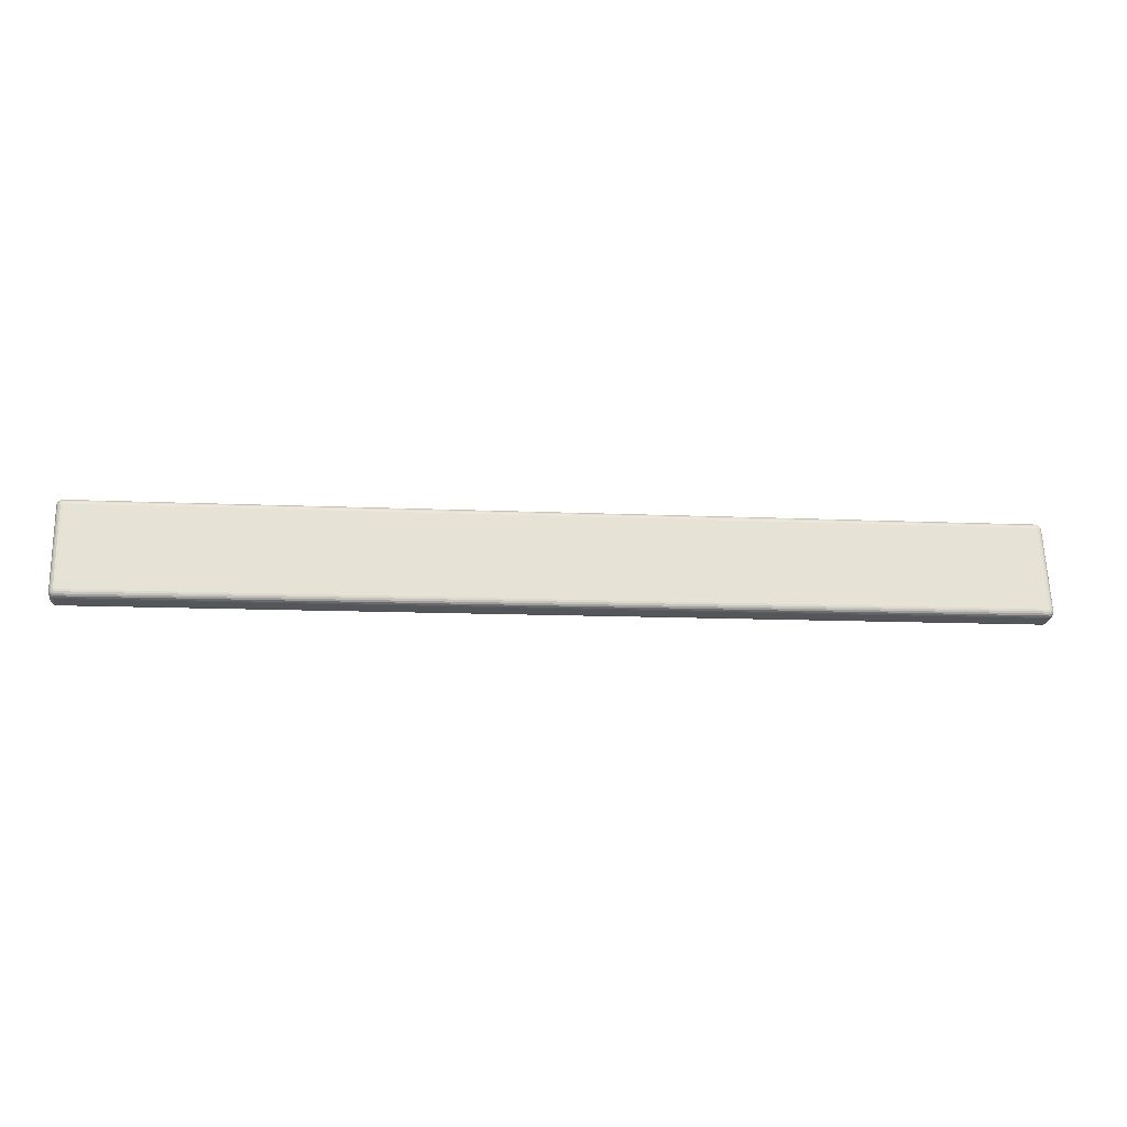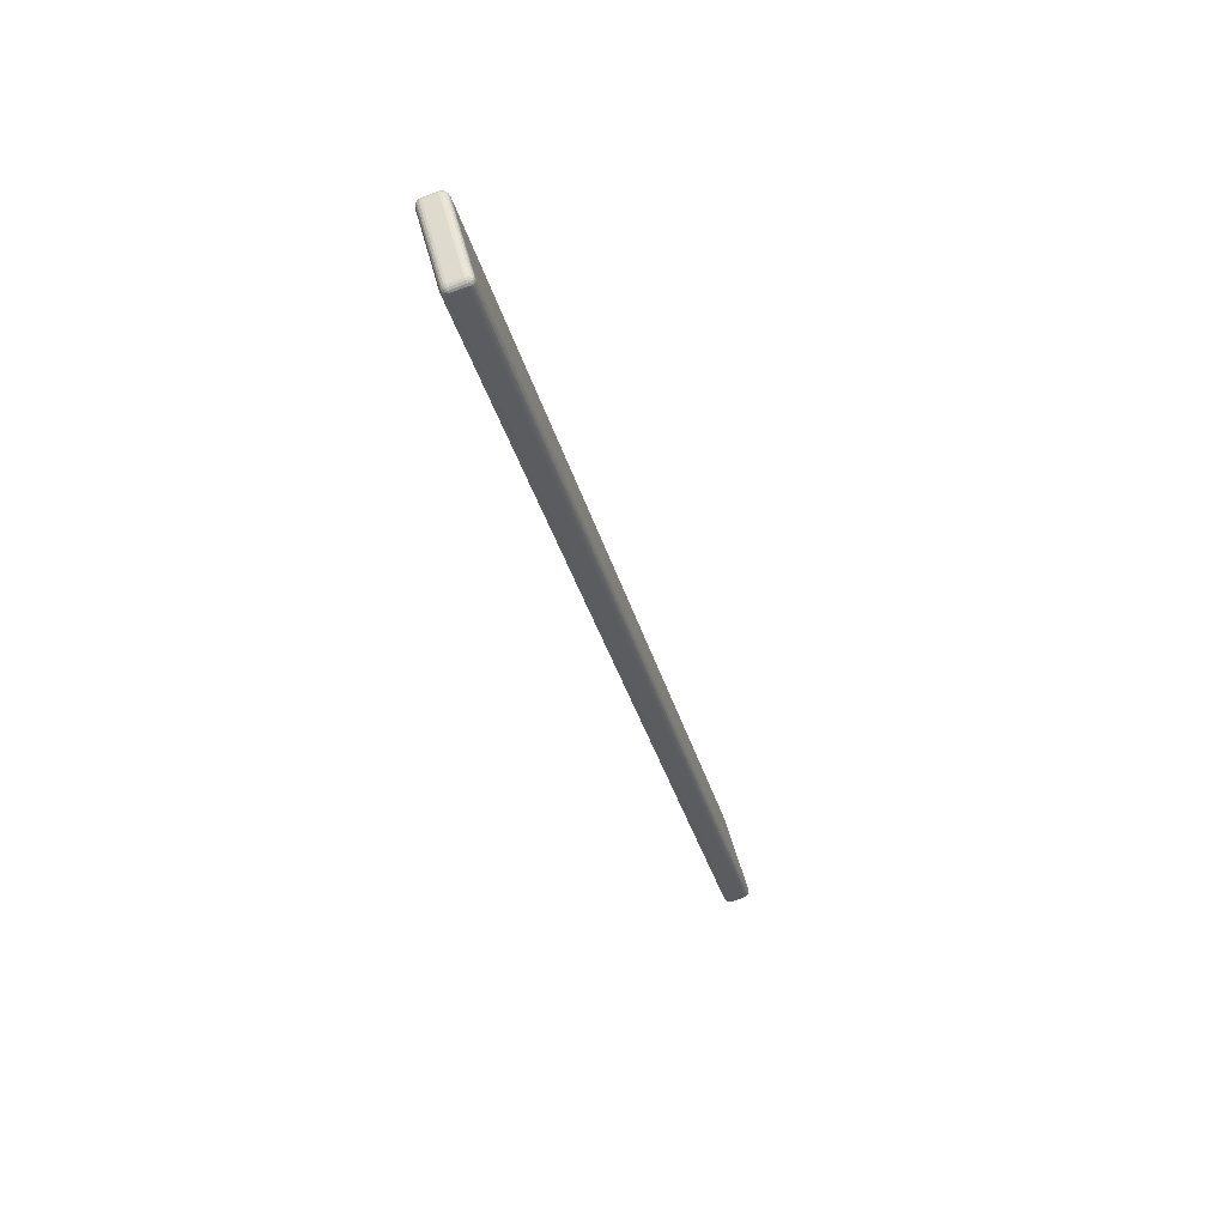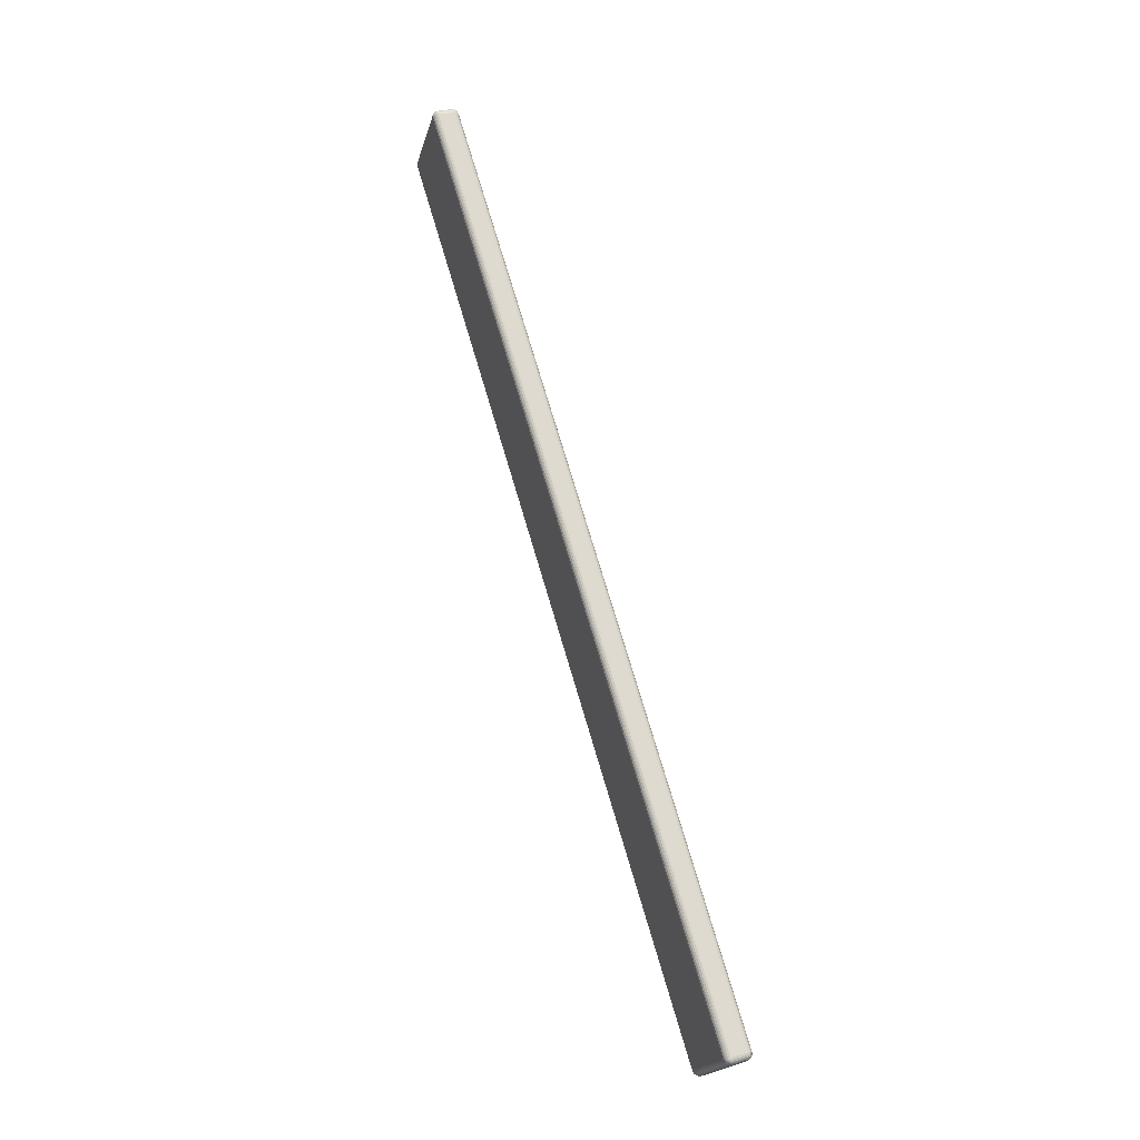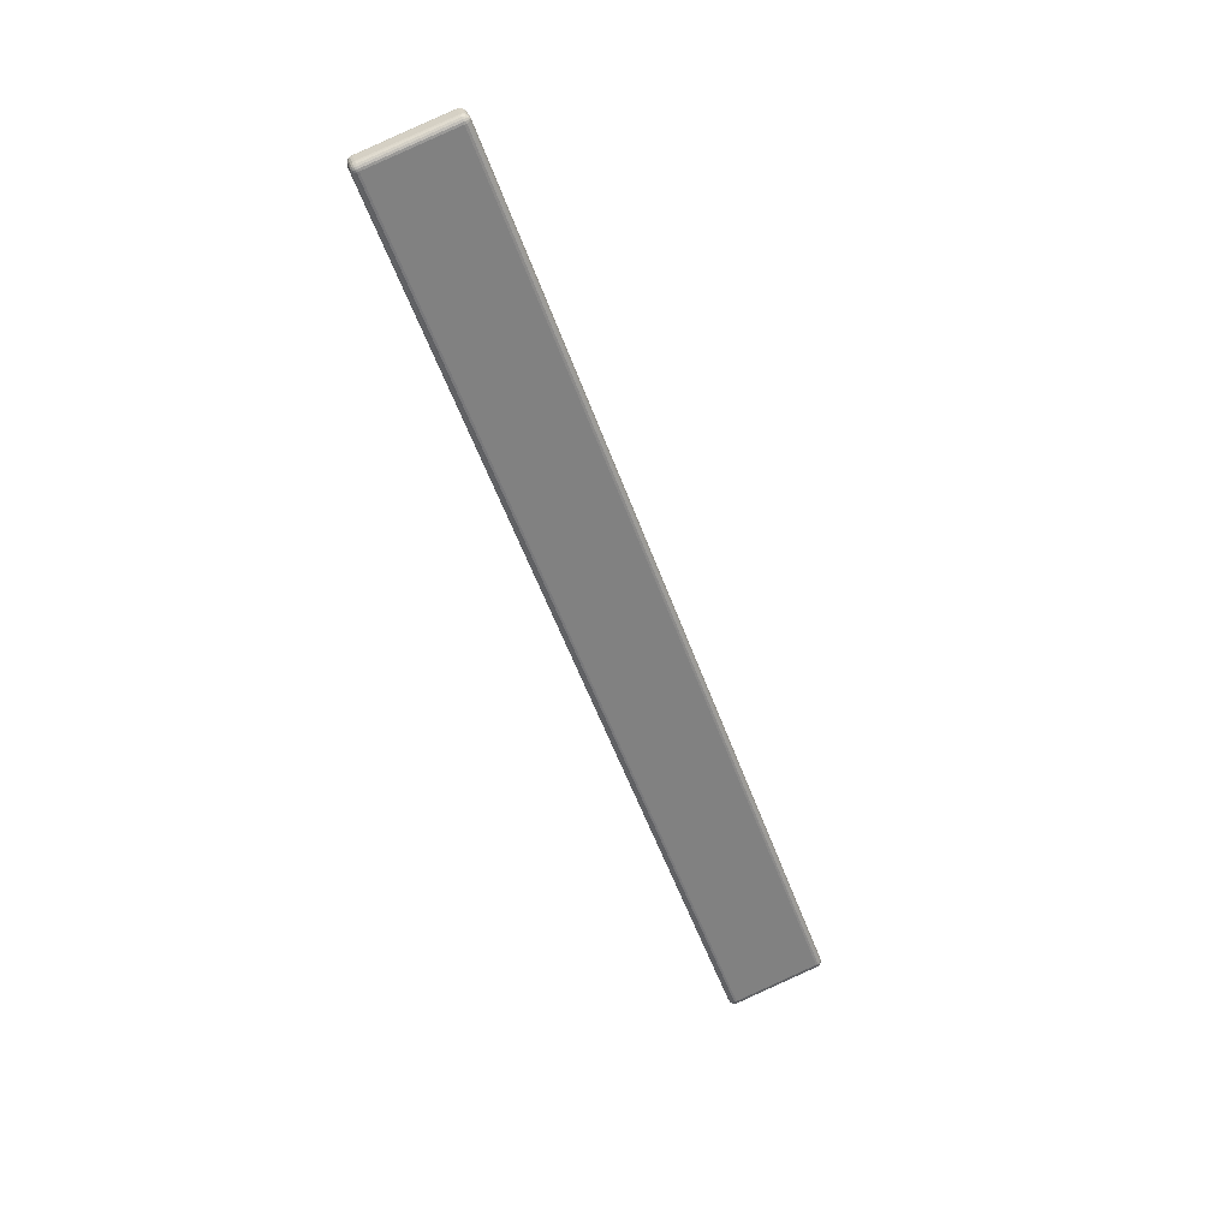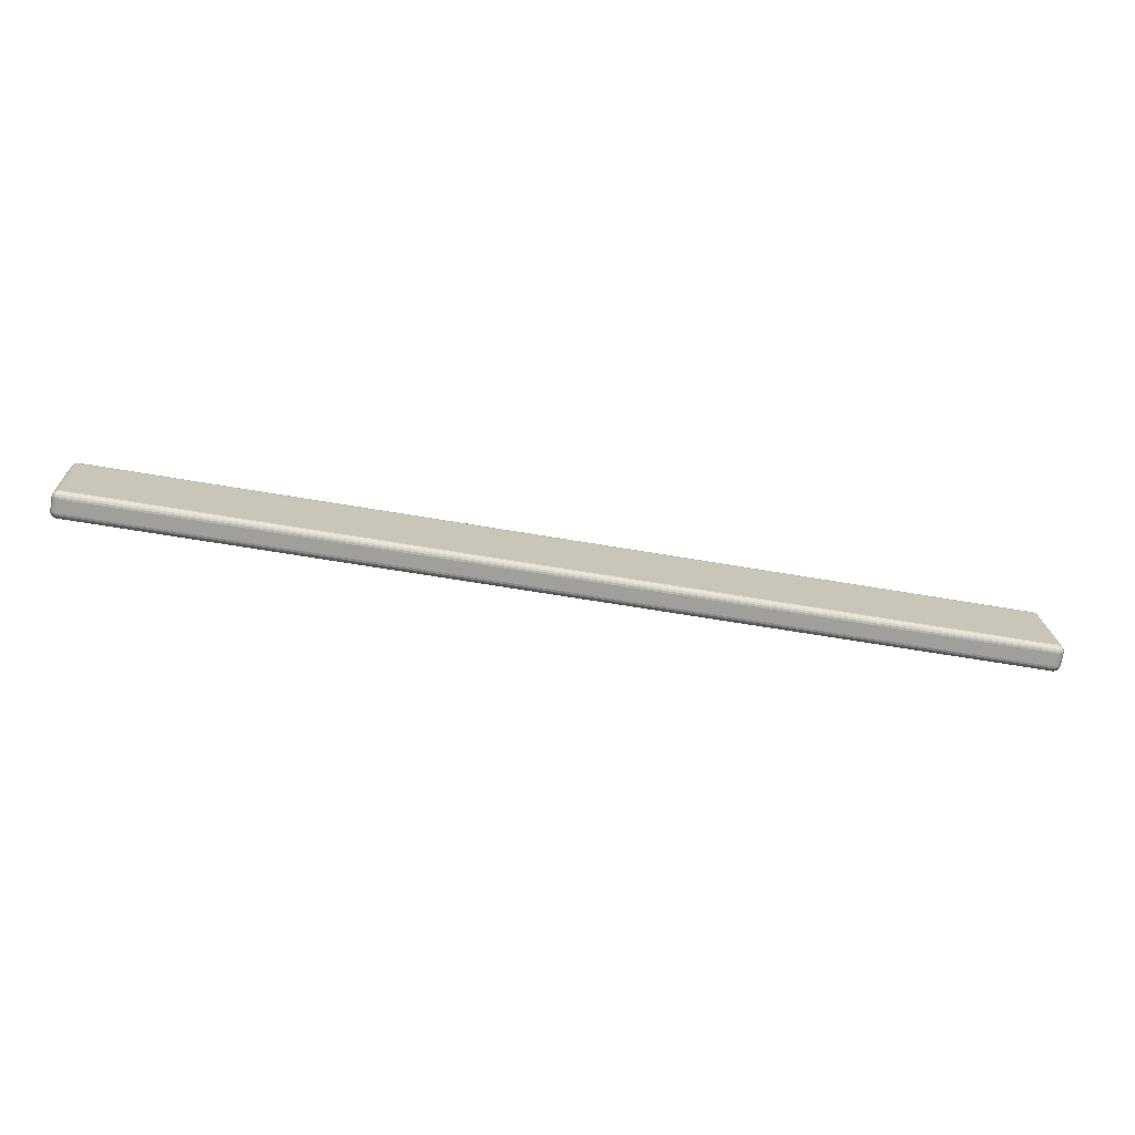
<metadata>
{"format":"obj","ext":"obj","renderer":"f3d","projection":"perspective","resolution":1024,"background":"white","views":[{"elev":-11.1,"azim":-6.7,"up":"+Z"},{"elev":-34.7,"azim":-75.5,"up":"+Z"},{"elev":73.9,"azim":73.5,"up":"+Z"},{"elev":-55.1,"azim":-70.3,"up":"+Y"},{"elev":-56.7,"azim":-10.5,"up":"+Z"}]}
</metadata>
<code>
v -0.2615 0.2558 0.8528
v -0.2623 0.2566 0.8526
v -0.2628 0.2575 0.8523
v -0.2629 0.2586 0.8521
v -0.2629 0.2658 0.8502
v -0.2628 0.2668 0.8499
v -0.2623 0.2677 0.8497
v -0.2615 0.2685 0.8495
v -0.2605 0.269 0.8494
v -0.2594 0.2691 0.8493
v 0.2584 0.2691 0.8493
v 0.2594 0.269 0.8494
v 0.2604 0.2685 0.8495
v 0.2612 0.2677 0.8497
v 0.2617 0.2668 0.8499
v 0.2619 0.2658 0.8502
v 0.2619 0.2586 0.8521
v 0.2617 0.2575 0.8523
v 0.2612 0.2566 0.8526
v 0.2604 0.2558 0.8528
v 0.2594 0.2554 0.8529
v 0.2584 0.2552 0.853
v -0.2594 0.2553 0.8541
v -0.2606 0.2555 0.8541
v -0.2616 0.256 0.8539
v -0.2624 0.2568 0.8537
v -0.2629 0.2578 0.8535
v -0.2631 0.2589 0.8532
v -0.2631 0.266 0.8513
v -0.2629 0.2671 0.851
v -0.2624 0.2681 0.8508
v -0.2616 0.2689 0.8506
v -0.2606 0.2694 0.8504
v -0.2594 0.2696 0.8504
v 0.2584 0.2696 0.8504
v 0.2595 0.2694 0.8504
v 0.2605 0.2689 0.8506
v 0.2614 0.2681 0.8508
v 0.2619 0.2671 0.851
v 0.2621 0.266 0.8513
v 0.2621 0.2589 0.8532
v 0.2619 0.2578 0.8535
v 0.2614 0.2568 0.8537
v 0.2605 0.256 0.8539
v 0.2595 0.2555 0.8541
v 0.2584 0.2553 0.8541
v -0.2594 0.2675 0.901
v -0.2606 0.2677 0.901
v -0.2616 0.2682 0.9009
v -0.2624 0.269 0.9007
v -0.2629 0.27 0.9004
v -0.2631 0.2711 0.9001
v -0.2631 0.2782 0.8982
v -0.2629 0.2793 0.898
v -0.2624 0.2803 0.8977
v -0.2616 0.2811 0.8975
v -0.2606 0.2816 0.8974
v -0.2594 0.2818 0.8973
v 0.2584 0.2818 0.8973
v 0.2595 0.2816 0.8974
v 0.2605 0.2811 0.8975
v 0.2614 0.2803 0.8977
v 0.2619 0.2793 0.898
v 0.2621 0.2782 0.8982
v 0.2621 0.2711 0.9001
v 0.2619 0.27 0.9004
v 0.2614 0.269 0.9007
v 0.2605 0.2682 0.9009
v 0.2595 0.2677 0.901
v 0.2584 0.2675 0.901
v -0.2594 0.2679 0.9021
v -0.2605 0.2681 0.9021
v -0.2615 0.2686 0.9019
v -0.2623 0.2694 0.9017
v -0.2628 0.2703 0.9015
v -0.2629 0.2713 0.9012
v -0.2629 0.2785 0.8994
v -0.2628 0.2796 0.8991
v -0.2623 0.2805 0.8988
v -0.2615 0.2813 0.8986
v -0.2605 0.2818 0.8985
v -0.2594 0.2819 0.8985
v 0.2584 0.2819 0.8985
v 0.2594 0.2818 0.8985
v 0.2604 0.2813 0.8986
v 0.2612 0.2805 0.8988
v 0.2617 0.2796 0.8991
v 0.2619 0.2785 0.8994
v 0.2619 0.2713 0.9012
v 0.2617 0.2703 0.9015
v 0.2612 0.2694 0.9017
v 0.2604 0.2686 0.9019
v 0.2594 0.2681 0.9021
v 0.2584 0.2679 0.9021
v -0.2594 0.2687 0.903
v -0.2603 0.2689 0.9029
v -0.2612 0.2693 0.9028
v -0.2619 0.2699 0.9026
v -0.2623 0.2707 0.9024
v -0.2624 0.2716 0.9022
v -0.2624 0.2788 0.9004
v -0.2623 0.2797 0.9001
v -0.2619 0.2805 0.8999
v -0.2612 0.2811 0.8997
v -0.2603 0.2815 0.8996
v -0.2594 0.2817 0.8996
v 0.2584 0.2817 0.8996
v 0.2593 0.2815 0.8996
v 0.2601 0.2811 0.8997
v 0.2608 0.2805 0.8999
v 0.2612 0.2797 0.9001
v 0.2614 0.2788 0.9004
v 0.2614 0.2716 0.9022
v 0.2612 0.2707 0.9024
v 0.2608 0.2699 0.9026
v 0.2601 0.2693 0.9028
v 0.2593 0.2689 0.9029
v 0.2584 0.2687 0.903
v -0.2594 0.2697 0.9035
v -0.2601 0.2698 0.9035
v -0.2607 0.2701 0.9034
v -0.2612 0.2706 0.9033
v -0.2615 0.2712 0.9032
v -0.2616 0.2718 0.903
v -0.2616 0.279 0.9011
v -0.2615 0.2796 0.901
v -0.2612 0.2802 0.9008
v -0.2607 0.2807 0.9007
v -0.2601 0.281 0.9006
v -0.2594 0.2811 0.9006
v 0.2584 0.2811 0.9006
v 0.259 0.281 0.9006
v 0.2596 0.2807 0.9007
v 0.2601 0.2802 0.9008
v 0.2604 0.2796 0.901
v 0.2605 0.279 0.9011
v 0.2605 0.2718 0.903
v 0.2604 0.2712 0.9032
v 0.2601 0.2706 0.9033
v 0.2596 0.2701 0.9034
v 0.259 0.2698 0.9035
v 0.2584 0.2697 0.9035
v -0.2594 0.2708 0.9038
v -0.2598 0.2709 0.9038
v -0.2601 0.2711 0.9037
v -0.2603 0.2713 0.9037
v -0.2605 0.2716 0.9036
v -0.2606 0.272 0.9035
v -0.2606 0.2791 0.9017
v -0.2605 0.2794 0.9016
v -0.2603 0.2798 0.9015
v -0.2601 0.28 0.9014
v -0.2598 0.2802 0.9014
v -0.2594 0.2802 0.9014
v 0.2584 0.2802 0.9014
v 0.2587 0.2802 0.9014
v 0.259 0.28 0.9014
v 0.2593 0.2798 0.9015
v 0.2594 0.2794 0.9016
v 0.2595 0.2791 0.9017
v 0.2595 0.272 0.9035
v 0.2594 0.2716 0.9036
v 0.2593 0.2713 0.9037
v 0.259 0.2711 0.9037
v 0.2587 0.2709 0.9038
v 0.2584 0.2708 0.9038
v 0.2584 0.2792 0.9018
v -0.2594 0.2792 0.9018
v 0.2584 0.272 0.9037
v -0.2594 0.272 0.9037
v -0.2594 0.2579 0.8496
v 0.2584 0.2579 0.8496
v -0.2594 0.2651 0.8477
v 0.2584 0.2651 0.8477
v -0.2594 0.2569 0.8501
v -0.2598 0.2569 0.85
v -0.2601 0.2571 0.85
v -0.2603 0.2573 0.8499
v -0.2605 0.2576 0.8499
v -0.2606 0.258 0.8498
v -0.2606 0.2651 0.8479
v -0.2605 0.2655 0.8478
v -0.2603 0.2658 0.8477
v -0.2601 0.266 0.8477
v -0.2598 0.2662 0.8476
v -0.2594 0.2663 0.8476
v 0.2584 0.2663 0.8476
v 0.2587 0.2662 0.8476
v 0.259 0.266 0.8477
v 0.2593 0.2658 0.8477
v 0.2594 0.2655 0.8478
v 0.2595 0.2651 0.8479
v 0.2595 0.258 0.8498
v 0.2594 0.2576 0.8499
v 0.2593 0.2573 0.8499
v 0.259 0.2571 0.85
v 0.2587 0.2569 0.85
v 0.2584 0.2569 0.8501
v -0.2594 0.256 0.8508
v -0.2601 0.2561 0.8508
v -0.2607 0.2564 0.8507
v -0.2612 0.2569 0.8506
v -0.2615 0.2575 0.8504
v -0.2616 0.2581 0.8503
v -0.2616 0.2653 0.8484
v -0.2615 0.2659 0.8482
v -0.2612 0.2665 0.8481
v -0.2607 0.267 0.848
v -0.2601 0.2673 0.8479
v -0.2594 0.2674 0.8479
v 0.2584 0.2674 0.8479
v 0.259 0.2673 0.8479
v 0.2596 0.267 0.848
v 0.2601 0.2665 0.8481
v 0.2604 0.2659 0.8482
v 0.2605 0.2653 0.8484
v 0.2605 0.2581 0.8503
v 0.2604 0.2575 0.8504
v 0.2601 0.2569 0.8506
v 0.2596 0.2564 0.8507
v 0.259 0.2561 0.8508
v 0.2584 0.256 0.8508
v -0.2594 0.2554 0.8518
v -0.2603 0.2556 0.8518
v -0.2612 0.256 0.8517
v -0.2619 0.2566 0.8515
v -0.2623 0.2574 0.8513
v -0.2624 0.2583 0.8511
v -0.2624 0.2655 0.8492
v -0.2623 0.2664 0.849
v -0.2619 0.2672 0.8488
v -0.2612 0.2678 0.8486
v -0.2603 0.2683 0.8485
v -0.2594 0.2684 0.8485
v 0.2584 0.2684 0.8485
v 0.2593 0.2683 0.8485
v 0.2601 0.2678 0.8486
v 0.2608 0.2672 0.8488
v 0.2612 0.2664 0.849
v 0.2614 0.2655 0.8492
v 0.2614 0.2583 0.8511
v 0.2612 0.2574 0.8513
v 0.2608 0.2566 0.8515
v 0.2601 0.256 0.8517
v 0.2593 0.2556 0.8518
v 0.2584 0.2554 0.8518
v -0.2594 0.2552 0.853
v -0.2605 0.2554 0.8529
f 171 173 174
f 171 174 172
f 171 175 176
f 171 176 177
f 171 177 178
f 171 178 179
f 171 179 180
f 171 180 181
f 171 181 173
f 173 181 182
f 173 182 183
f 173 183 184
f 173 184 185
f 173 185 186
f 173 186 187
f 173 187 174
f 174 187 188
f 174 188 189
f 174 189 190
f 174 190 191
f 174 191 192
f 174 192 193
f 174 193 172
f 172 193 194
f 172 194 195
f 172 195 196
f 172 196 197
f 172 197 198
f 172 198 175
f 172 175 171
f 175 199 200
f 175 200 176
f 176 200 201
f 176 201 177
f 177 201 202
f 177 202 178
f 178 202 203
f 178 203 179
f 179 203 204
f 179 204 180
f 180 204 205
f 180 205 181
f 181 205 206
f 181 206 182
f 182 206 207
f 182 207 183
f 183 207 208
f 183 208 184
f 184 208 209
f 184 209 185
f 185 209 210
f 185 210 186
f 186 210 211
f 186 211 187
f 187 211 212
f 187 212 188
f 188 212 213
f 188 213 189
f 189 213 214
f 189 214 190
f 190 214 215
f 190 215 191
f 191 215 216
f 191 216 192
f 192 216 217
f 192 217 193
f 193 217 218
f 193 218 194
f 194 218 219
f 194 219 195
f 195 219 220
f 195 220 196
f 196 220 221
f 196 221 197
f 197 221 222
f 197 222 198
f 198 222 199
f 198 199 175
f 199 223 224
f 199 224 200
f 200 224 225
f 200 225 201
f 201 225 226
f 201 226 202
f 202 226 227
f 202 227 203
f 203 227 228
f 203 228 204
f 204 228 229
f 204 229 205
f 205 229 230
f 205 230 206
f 206 230 231
f 206 231 207
f 207 231 232
f 207 232 208
f 208 232 233
f 208 233 209
f 209 233 234
f 209 234 210
f 210 234 235
f 210 235 211
f 211 235 236
f 211 236 212
f 212 236 237
f 212 237 213
f 213 237 238
f 213 238 214
f 214 238 239
f 214 239 215
f 215 239 240
f 215 240 216
f 216 240 241
f 216 241 217
f 217 241 242
f 217 242 218
f 218 242 243
f 218 243 219
f 219 243 244
f 219 244 220
f 220 244 245
f 220 245 221
f 221 245 246
f 221 246 222
f 222 246 223
f 222 223 199
f 223 247 248
f 223 248 224
f 224 248 1
f 224 1 225
f 225 1 2
f 225 2 226
f 226 2 3
f 226 3 227
f 227 3 4
f 227 4 228
f 228 4 5
f 228 5 229
f 229 5 6
f 229 6 230
f 230 6 7
f 230 7 231
f 231 7 8
f 231 8 232
f 232 8 9
f 232 9 233
f 233 9 10
f 233 10 234
f 234 10 11
f 234 11 235
f 235 11 12
f 235 12 236
f 236 12 13
f 236 13 237
f 237 13 14
f 237 14 238
f 238 14 15
f 238 15 239
f 239 15 16
f 239 16 240
f 240 16 17
f 240 17 241
f 241 17 18
f 241 18 242
f 242 18 19
f 242 19 243
f 243 19 20
f 243 20 244
f 244 20 21
f 244 21 245
f 245 21 22
f 245 22 246
f 246 22 247
f 246 247 223
f 247 23 24
f 247 24 248
f 248 24 25
f 248 25 1
f 1 25 26
f 1 26 2
f 2 26 27
f 2 27 3
f 3 27 28
f 3 28 4
f 4 28 29
f 4 29 5
f 5 29 30
f 5 30 6
f 6 30 31
f 6 31 7
f 7 31 32
f 7 32 8
f 8 32 33
f 8 33 9
f 9 33 34
f 9 34 10
f 10 34 35
f 10 35 11
f 11 35 36
f 11 36 12
f 12 36 37
f 12 37 13
f 13 37 38
f 13 38 14
f 14 38 39
f 14 39 15
f 15 39 40
f 15 40 16
f 16 40 41
f 16 41 17
f 17 41 42
f 17 42 18
f 18 42 43
f 18 43 19
f 19 43 44
f 19 44 20
f 20 44 45
f 20 45 21
f 21 45 46
f 21 46 22
f 22 46 23
f 22 23 247
f 23 47 48
f 23 48 24
f 24 48 49
f 24 49 25
f 25 49 50
f 25 50 26
f 26 50 51
f 26 51 27
f 27 51 52
f 27 52 28
f 28 52 53
f 28 53 29
f 29 53 54
f 29 54 30
f 30 54 55
f 30 55 31
f 31 55 56
f 31 56 32
f 32 56 57
f 32 57 33
f 33 57 58
f 33 58 34
f 34 58 59
f 34 59 35
f 35 59 60
f 35 60 36
f 36 60 61
f 36 61 37
f 37 61 62
f 37 62 38
f 38 62 63
f 38 63 39
f 39 63 64
f 39 64 40
f 40 64 65
f 40 65 41
f 41 65 66
f 41 66 42
f 42 66 67
f 42 67 43
f 43 67 68
f 43 68 44
f 44 68 69
f 44 69 45
f 45 69 70
f 45 70 46
f 46 70 47
f 46 47 23
f 47 71 72
f 47 72 48
f 48 72 73
f 48 73 49
f 49 73 74
f 49 74 50
f 50 74 75
f 50 75 51
f 51 75 76
f 51 76 52
f 52 76 77
f 52 77 53
f 53 77 78
f 53 78 54
f 54 78 79
f 54 79 55
f 55 79 80
f 55 80 56
f 56 80 81
f 56 81 57
f 57 81 82
f 57 82 58
f 58 82 83
f 58 83 59
f 59 83 84
f 59 84 60
f 60 84 85
f 60 85 61
f 61 85 86
f 61 86 62
f 62 86 87
f 62 87 63
f 63 87 88
f 63 88 64
f 64 88 89
f 64 89 65
f 65 89 90
f 65 90 66
f 66 90 91
f 66 91 67
f 67 91 92
f 67 92 68
f 68 92 93
f 68 93 69
f 69 93 94
f 69 94 70
f 70 94 71
f 70 71 47
f 71 95 96
f 71 96 72
f 72 96 97
f 72 97 73
f 73 97 98
f 73 98 74
f 74 98 99
f 74 99 75
f 75 99 100
f 75 100 76
f 76 100 101
f 76 101 77
f 77 101 102
f 77 102 78
f 78 102 103
f 78 103 79
f 79 103 104
f 79 104 80
f 80 104 105
f 80 105 81
f 81 105 106
f 81 106 82
f 82 106 107
f 82 107 83
f 83 107 108
f 83 108 84
f 84 108 109
f 84 109 85
f 85 109 110
f 85 110 86
f 86 110 111
f 86 111 87
f 87 111 112
f 87 112 88
f 88 112 113
f 88 113 89
f 89 113 114
f 89 114 90
f 90 114 115
f 90 115 91
f 91 115 116
f 91 116 92
f 92 116 117
f 92 117 93
f 93 117 118
f 93 118 94
f 94 118 95
f 94 95 71
f 95 119 120
f 95 120 96
f 96 120 121
f 96 121 97
f 97 121 122
f 97 122 98
f 98 122 123
f 98 123 99
f 99 123 124
f 99 124 100
f 100 124 125
f 100 125 101
f 101 125 126
f 101 126 102
f 102 126 127
f 102 127 103
f 103 127 128
f 103 128 104
f 104 128 129
f 104 129 105
f 105 129 130
f 105 130 106
f 106 130 131
f 106 131 107
f 107 131 132
f 107 132 108
f 108 132 133
f 108 133 109
f 109 133 134
f 109 134 110
f 110 134 135
f 110 135 111
f 111 135 136
f 111 136 112
f 112 136 137
f 112 137 113
f 113 137 138
f 113 138 114
f 114 138 139
f 114 139 115
f 115 139 140
f 115 140 116
f 116 140 141
f 116 141 117
f 117 141 142
f 117 142 118
f 118 142 119
f 118 119 95
f 119 143 144
f 119 144 120
f 120 144 145
f 120 145 121
f 121 145 146
f 121 146 122
f 122 146 147
f 122 147 123
f 123 147 148
f 123 148 124
f 124 148 149
f 124 149 125
f 125 149 150
f 125 150 126
f 126 150 151
f 126 151 127
f 127 151 152
f 127 152 128
f 128 152 153
f 128 153 129
f 129 153 154
f 129 154 130
f 130 154 155
f 130 155 131
f 131 155 156
f 131 156 132
f 132 156 157
f 132 157 133
f 133 157 158
f 133 158 134
f 134 158 159
f 134 159 135
f 135 159 160
f 135 160 136
f 136 160 161
f 136 161 137
f 137 161 162
f 137 162 138
f 138 162 163
f 138 163 139
f 139 163 164
f 139 164 140
f 140 164 165
f 140 165 141
f 141 165 166
f 141 166 142
f 142 166 143
f 142 143 119
f 143 170 144
f 144 170 145
f 145 170 146
f 146 170 147
f 147 170 148
f 148 170 168
f 148 168 149
f 149 168 150
f 150 168 151
f 151 168 152
f 152 168 153
f 153 168 154
f 154 168 167
f 154 167 155
f 155 167 156
f 156 167 157
f 157 167 158
f 158 167 159
f 159 167 160
f 160 167 169
f 160 169 161
f 161 169 162
f 162 169 163
f 163 169 164
f 164 169 165
f 165 169 166
f 166 169 170
f 166 170 143
f 169 167 168
f 169 168 170

</code>
